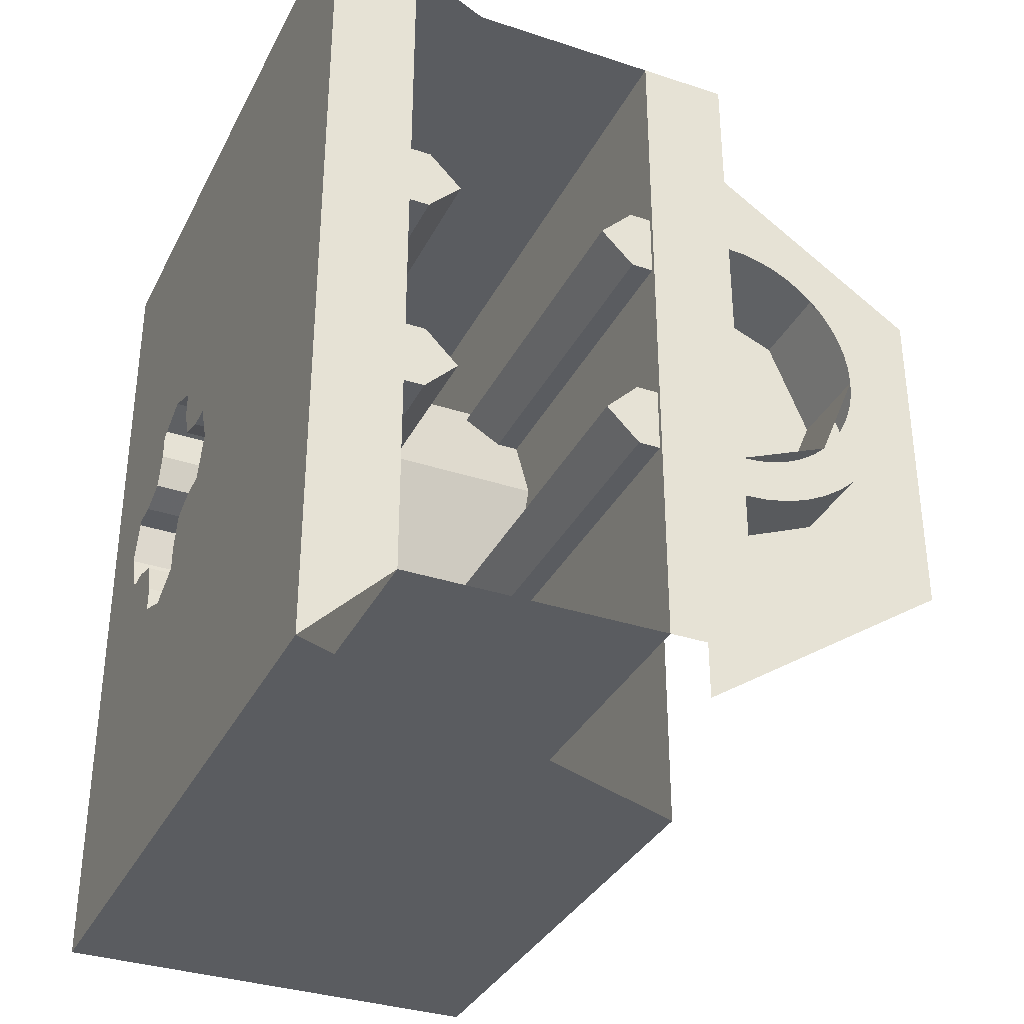
<metadata>
{"format":"obj","ext":"obj","renderer":"f3d","projection":"perspective","resolution":1024,"background":"white","views":[{"elev":-34.3,"azim":156.1,"up":"+Z"}]}
</metadata>
<code>
v 0.7172 1.6 0.2828
v 1 1.6 0.4
v 1 1.4 0.4
v 0.7172 1.4 0.2828
v 0.6 1.6 0
v 0.7172 1.6 0.2828
v 0.7172 1.4 0.2828
v 0.6 1.4 0
v 0.7172 1.6 -0.2828
v 0.6 1.6 0
v 0.6 1.4 0
v 0.7172 1.4 -0.2828
v 1 1.6 -0.4
v 0.7172 1.6 -0.2828
v 0.7172 1.4 -0.2828
v 1 1.4 -0.4
v 0.7879 1.6 0.2121
v 1 1.6 0.3
v 1 1.4 0.3
v 0.7879 1.4 0.2121
v 0.7 1.6 0
v 0.7879 1.6 0.2121
v 0.7879 1.4 0.2121
v 0.7 1.4 0
v 0.7879 1.6 -0.2121
v 0.7 1.6 0
v 0.7 1.4 0
v 0.7879 1.4 -0.2121
v 1 1.6 -0.3
v 0.7879 1.6 -0.2121
v 0.7879 1.4 -0.2121
v 1 1.4 -0.3
v 1 1.6 0.4
v 0.9478 1.6 0.3966
v 0.9608 1.6 0.2974
v 1 1.6 0.3
v 0.9478 1.6 0.3966
v 0.8965 1.6 0.3864
v 0.9224 1.6 0.2898
v 0.9608 1.6 0.2974
v 0.8965 1.6 0.3864
v 0.8469 1.6 0.3696
v 0.8852 1.6 0.2772
v 0.9224 1.6 0.2898
v 0.8469 1.6 0.3696
v 0.8 1.6 0.3464
v 0.85 1.6 0.2598
v 0.8852 1.6 0.2772
v 0.8 1.6 0.3464
v 0.7565 1.6 0.3174
v 0.8174 1.6 0.238
v 0.85 1.6 0.2598
v 0.7565 1.6 0.3174
v 0.7172 1.6 0.2828
v 0.7879 1.6 0.2121
v 0.8174 1.6 0.238
v 0.7172 1.6 0.2828
v 0.6826 1.6 0.2435
v 0.762 1.6 0.1826
v 0.7879 1.6 0.2121
v 0.6826 1.6 0.2435
v 0.6536 1.6 0.2
v 0.7402 1.6 0.15
v 0.762 1.6 0.1826
v 0.6536 1.6 0.2
v 0.6304 1.6 0.1531
v 0.7228 1.6 0.1148
v 0.7402 1.6 0.15
v 0.6304 1.6 0.1531
v 0.6136 1.6 0.1035
v 0.7102 1.6 0.07764
v 0.7228 1.6 0.1148
v 0.6136 1.6 0.1035
v 0.6034 1.6 0.0522
v 0.7026 1.6 0.03915
v 0.7102 1.6 0.07764
v 0.6034 1.6 0.0522
v 0.6 1.6 0
v 0.7 1.6 0
v 0.7026 1.6 0.03915
v 0.6 1.6 0
v 0.6034 1.6 -0.0522
v 0.7026 1.6 -0.03915
v 0.7 1.6 0
v 0.6034 1.6 -0.0522
v 0.6136 1.6 -0.1035
v 0.7102 1.6 -0.07764
v 0.7026 1.6 -0.03915
v 0.6136 1.6 -0.1035
v 0.6304 1.6 -0.1531
v 0.7228 1.6 -0.1148
v 0.7102 1.6 -0.07764
v 0.6304 1.6 -0.1531
v 0.6536 1.6 -0.2
v 0.7402 1.6 -0.15
v 0.7228 1.6 -0.1148
v 0.6536 1.6 -0.2
v 0.6826 1.6 -0.2435
v 0.762 1.6 -0.1826
v 0.7402 1.6 -0.15
v 0.6826 1.6 -0.2435
v 0.7172 1.6 -0.2828
v 0.7879 1.6 -0.2121
v 0.762 1.6 -0.1826
v 0.7172 1.6 -0.2828
v 0.7565 1.6 -0.3174
v 0.8174 1.6 -0.238
v 0.7879 1.6 -0.2121
v 0.7565 1.6 -0.3174
v 0.8 1.6 -0.3464
v 0.85 1.6 -0.2598
v 0.8174 1.6 -0.238
v 0.8 1.6 -0.3464
v 0.8469 1.6 -0.3696
v 0.8852 1.6 -0.2772
v 0.85 1.6 -0.2598
v 0.8469 1.6 -0.3696
v 0.8965 1.6 -0.3864
v 0.9224 1.6 -0.2898
v 0.8852 1.6 -0.2772
v 0.8965 1.6 -0.3864
v 0.9478 1.6 -0.3966
v 0.9608 1.6 -0.2974
v 0.9224 1.6 -0.2898
v 0.9478 1.6 -0.3966
v 1 1.6 -0.4
v 1 1.6 -0.3
v 0.9608 1.6 -0.2974
v 1 1.6 -0.3
v 1 1.4 -0.3
v 1 1.4 0.3
v 1 1.6 0.3
v 0.4 1.4 0.4
v 1 1.4 0.8
v 1 1.4 -0.8
v 0.4 1.4 -0.4
v 1.25 1.59 -0.175
v 1.2 1.59 -0.175
v 1.2 1.59 -0.325
v 1.25 1.59 -0.325
v 1.25 1.59 -0.325
v 1.2 1.59 -0.325
v 1.2 0.7198 -0.325
v 1.25 0.7198 -0.325
v 1.2 1.59 -0.175
v 1.25 1.59 -0.175
v 1.25 0.7198 -0.175
v 1.2 0.7198 -0.175
v 1.25 1.59 -0.175
v 1.325 1.59 -0.25
v 1.25 1.59 -0.325
v 1.325 1.59 -0.25
v 1.25 1.59 -0.175
v 1.25 0.7198 -0.175
v 1.325 0.7198 -0.25
v 1.325 1.59 -0.25
v 1.325 0.7198 -0.25
v 1.25 0.7198 -0.325
v 1.25 1.59 -0.325
v 1.25 1.59 0.175
v 1.2 1.59 0.175
v 1.2 1.59 0.325
v 1.25 1.59 0.325
v 1.25 1.59 0.325
v 1.2 1.59 0.325
v 1.2 0.7198 0.325
v 1.25 0.7198 0.325
v 1.2 1.59 0.175
v 1.25 1.59 0.175
v 1.25 0.7198 0.175
v 1.2 0.7198 0.175
v 1.25 1.59 0.175
v 1.325 1.59 0.25
v 1.25 1.59 0.325
v 1.325 1.59 0.25
v 1.25 1.59 0.175
v 1.25 0.7198 0.175
v 1.325 0.7198 0.25
v 1.325 1.59 0.25
v 1.325 0.7198 0.25
v 1.25 0.7198 0.325
v 1.25 1.59 0.325
v 1.75 1.59 -0.175
v 1.8 1.59 -0.175
v 1.8 1.59 -0.325
v 1.75 1.59 -0.325
v 1.75 1.59 -0.325
v 1.8 1.59 -0.325
v 1.8 0.7198 -0.325
v 1.75 0.7198 -0.325
v 1.8 1.59 -0.175
v 1.75 1.59 -0.175
v 1.75 0.7198 -0.175
v 1.8 0.7198 -0.175
v 1.75 1.59 -0.175
v 1.675 1.59 -0.25
v 1.75 1.59 -0.325
v 1.675 1.59 -0.25
v 1.75 1.59 -0.175
v 1.75 0.7198 -0.175
v 1.675 0.7198 -0.25
v 1.675 1.59 -0.25
v 1.675 0.7198 -0.25
v 1.75 0.7198 -0.325
v 1.75 1.59 -0.325
v 1.75 1.59 0.175
v 1.8 1.59 0.175
v 1.8 1.59 0.325
v 1.75 1.59 0.325
v 1.75 1.59 0.325
v 1.8 1.59 0.325
v 1.8 0.7198 0.325
v 1.75 0.7198 0.325
v 1.8 1.59 0.175
v 1.75 1.59 0.175
v 1.75 0.7198 0.175
v 1.8 0.7198 0.175
v 1.75 1.59 0.175
v 1.675 1.59 0.25
v 1.75 1.59 0.325
v 1.675 1.59 0.25
v 1.75 1.59 0.175
v 1.75 0.7198 0.175
v 1.675 0.7198 0.25
v 1.675 1.59 0.25
v 1.675 0.7198 0.25
v 1.75 0.7198 0.325
v 1.75 1.59 0.325
v 1.8 0.2 0.8
v 1.8 0.2 0.4
v 1.2 0.2 0.4
v 1.2 0.2 0.8
v 1.8 0.2 0.8
v 1.2 0.2 0.8
v 1.2 1.6 0.8
v 1.8 1.6 0.8
v 1.2 0.2 -0.8
v 1.2 0.2 -0.4
v 1.8 0.2 -0.4
v 1.8 0.2 -0.8
v 1.2 0.2 -0.8
v 1.8 0.2 -0.8
v 1.8 1.6 -0.8
v 1.2 1.6 -0.8
v 1.2 0.7828 0.2828
v 1.2 0.5 0.4
v 1.8 0.5 0.4
v 1.8 0.7828 0.2828
v 1.2 0.9 0
v 1.2 0.7828 0.2828
v 1.8 0.7828 0.2828
v 1.8 0.9 0
v 1.2 0.7828 -0.2828
v 1.2 0.9 0
v 1.8 0.9 0
v 1.8 0.7828 -0.2828
v 1.2 0.5 -0.4
v 1.2 0.7828 -0.2828
v 1.8 0.7828 -0.2828
v 1.8 0.5 -0.4
v 1.8 0.5 0.4
v 1.2 0.5 0.4
v 1.2 0.2 0.4
v 1.8 0.2 0.4
v 1.2 0.5 -0.4
v 1.8 0.5 -0.4
v 1.8 0.2 -0.4
v 1.2 0.2 -0.4
v 1.2 0.9 0.4
v 1.2 0.7828 0.2828
v 1.2 0.5 0.4
v 1.2 0.9 0.4
v 1.2 0.9 0
v 1.2 0.7828 0.2828
v 1.2 0.9 -0.4
v 1.2 0.7828 -0.2828
v 1.2 0.9 0
v 1.2 0.9 -0.4
v 1.2 0.5 -0.4
v 1.2 0.7828 -0.2828
v 1.8 0.9 0.4
v 1.8 0.7828 0.2828
v 1.8 0.5 0.4
v 1.8 0.9 0.4
v 1.8 0.9 0
v 1.8 0.7828 0.2828
v 1.8 0.9 -0.4
v 1.8 0.7828 -0.2828
v 1.8 0.9 0
v 1.8 0.9 -0.4
v 1.8 0.5 -0.4
v 1.8 0.7828 -0.2828
v 1.2 1.6 0.8
v 1.2 0.2 0.8
v 1.2 0.2 0.4
v 1.2 0.9 0.4
v 1.8 1.6 0.8
v 1.8 0.9 0.4
v 1.8 0.2 0.4
v 1.8 0.2 0.8
v 1.2 0.9 -0.4
v 1.2 0.2 -0.4
v 1.2 0.2 -0.8
v 1.2 1.6 -0.8
v 1.8 0.9 -0.4
v 1.8 1.6 -0.8
v 1.8 0.2 -0.8
v 1.8 0.2 -0.4
v 1.2 1.6 0.8
v 1.2 0.9 0.4
v 1.2 0.9 -0.4
v 1.2 1.6 -0.8
v 1.8 1.6 0.8
v 1.8 1.6 -0.8
v 1.8 0.9 -0.4
v 1.8 0.9 0.4
v 1 1.6 -0.8
v 1 1.6 0.8
v 1.2 1.6 0.8
v 1.2 1.6 -0.8
v 2 1.6 1
v 2 1.6 -1
v 1.8 1.6 -0.8
v 1.8 1.6 0.8
v 1 0 1
v 1 0 -1
v 2 0 -1
v 2 0 1
v 1 0 -1
v 1 1.2 -1
v 2 1.6 -1
v 2 0 -1
v 2 0 1
v 2 1.6 1
v 1 1.2 1
v 1 0 1
v 1 0.8 0.3
v 1 0.7121 0.2121
v 1 0.5 0.3
v 1 0.8 0.3
v 1 0.8 0
v 1 0.7121 0.2121
v 1 0.8 -0.3
v 1 0.7121 -0.2121
v 1 0.8 0
v 1 0.8 -0.3
v 1 0.5 -0.3
v 1 0.7121 -0.2121
v 1 0.2 -0.3
v 1 0.2879 -0.2121
v 1 0.5 -0.3
v 1 0.2 -0.3
v 1 0.2 0
v 1 0.2879 -0.2121
v 1 0.2 0.3
v 1 0.2879 0.2121
v 1 0.2 0
v 1 0.2 0.3
v 1 0.5 0.3
v 1 0.2879 0.2121
v 2 0.8 0.3
v 2 0.7121 0.2121
v 2 0.5 0.3
v 2 0.8 0.3
v 2 0.8 0
v 2 0.7121 0.2121
v 2 0.8 -0.3
v 2 0.7121 -0.2121
v 2 0.8 0
v 2 0.8 -0.3
v 2 0.5 -0.3
v 2 0.7121 -0.2121
v 2 0.2 -0.3
v 2 0.2879 -0.2121
v 2 0.5 -0.3
v 2 0.2 -0.3
v 2 0.2 0
v 2 0.2879 -0.2121
v 2 0.2 0.3
v 2 0.2879 0.2121
v 2 0.2 0
v 2 0.2 0.3
v 2 0.5 0.3
v 2 0.2879 0.2121
v 2 0.7772 0.1148
v 2 0.6148 0.2772
v 2 0.65 0.2598
v 2 0.7598 0.15
v 2 0.7598 0.15
v 2 0.65 0.2598
v 2 0.6826 0.238
v 2 0.738 0.1826
v 2 0.738 0.1826
v 2 0.6826 0.238
v 2 0.7121 0.2121
v 2 0.6148 -0.2772
v 2 0.7772 -0.1148
v 2 0.7598 -0.15
v 2 0.65 -0.2598
v 2 0.65 -0.2598
v 2 0.7598 -0.15
v 2 0.738 -0.1826
v 2 0.6826 -0.238
v 2 0.6826 -0.238
v 2 0.738 -0.1826
v 2 0.7121 -0.2121
v 2 0.2228 -0.1148
v 2 0.3852 -0.2772
v 2 0.35 -0.2598
v 2 0.2402 -0.15
v 2 0.2402 -0.15
v 2 0.35 -0.2598
v 2 0.3174 -0.238
v 2 0.262 -0.1826
v 2 0.262 -0.1826
v 2 0.3174 -0.238
v 2 0.2879 -0.2121
v 2 0.3852 0.2772
v 2 0.2228 0.1148
v 2 0.2402 0.15
v 2 0.35 0.2598
v 2 0.35 0.2598
v 2 0.2402 0.15
v 2 0.262 0.1826
v 2 0.3174 0.238
v 2 0.3174 0.238
v 2 0.262 0.1826
v 2 0.2879 0.2121
v 2 0.6148 0.2772
v 2 0.7772 0.1148
v 2 0.625 0.125
v 2 0.625 0.125
v 2 0.6 0.2
v 2 0.6 0.2801
v 2 0.6148 0.2772
v 2 0.7 0.1
v 2 0.625 0.125
v 2 0.7772 0.1148
v 2 0.7801 0.1
v 2 0.625 -0.125
v 2 0.7772 -0.1148
v 2 0.6148 -0.2772
v 2 0.625 -0.125
v 2 0.7 -0.1
v 2 0.7801 -0.1
v 2 0.7772 -0.1148
v 2 0.6 -0.2801
v 2 0.6 -0.2
v 2 0.625 -0.125
v 2 0.6148 -0.2772
v 2 0.4 -0.2
v 2 0.4 -0.2801
v 2 0.3852 -0.2772
v 2 0.375 -0.125
v 2 0.3852 -0.2772
v 2 0.2228 -0.1148
v 2 0.375 -0.125
v 2 0.2228 -0.1148
v 2 0.2199 -0.1
v 2 0.3 -0.1
v 2 0.375 -0.125
v 2 0.2228 0.1148
v 2 0.3852 0.2772
v 2 0.375 0.125
v 2 0.2199 0.1
v 2 0.2228 0.1148
v 2 0.375 0.125
v 2 0.3 0.1
v 2 0.4 0.2
v 2 0.375 0.125
v 2 0.3852 0.2772
v 2 0.4 0.2801
v 1 0.2228 0.1148
v 1 0.3852 0.2772
v 1 0.35 0.2598
v 1 0.2402 0.15
v 1 0.2402 0.15
v 1 0.35 0.2598
v 1 0.3174 0.238
v 1 0.262 0.1826
v 1 0.262 0.1826
v 1 0.3174 0.238
v 1 0.2879 0.2121
v 1 0.3852 -0.2772
v 1 0.2228 -0.1148
v 1 0.2402 -0.15
v 1 0.35 -0.2598
v 1 0.35 -0.2598
v 1 0.2402 -0.15
v 1 0.262 -0.1826
v 1 0.3174 -0.238
v 1 0.3174 -0.238
v 1 0.262 -0.1826
v 1 0.2879 -0.2121
v 1 0.7772 -0.1148
v 1 0.6148 -0.2772
v 1 0.65 -0.2598
v 1 0.7598 -0.15
v 1 0.7598 -0.15
v 1 0.65 -0.2598
v 1 0.6826 -0.238
v 1 0.738 -0.1826
v 1 0.738 -0.1826
v 1 0.6826 -0.238
v 1 0.7121 -0.2121
v 1 0.6148 0.2772
v 1 0.7772 0.1148
v 1 0.7598 0.15
v 1 0.65 0.2598
v 1 0.65 0.2598
v 1 0.7598 0.15
v 1 0.738 0.1826
v 1 0.6826 0.238
v 1 0.6826 0.238
v 1 0.738 0.1826
v 1 0.7121 0.2121
v 1 0.3852 0.2772
v 1 0.2228 0.1148
v 1 0.375 0.125
v 1 0.375 0.125
v 1 0.4 0.2
v 1 0.4 0.2801
v 1 0.3852 0.2772
v 1 0.3 0.1
v 1 0.375 0.125
v 1 0.2228 0.1148
v 1 0.2199 0.1
v 1 0.375 -0.125
v 1 0.2228 -0.1148
v 1 0.3852 -0.2772
v 1 0.375 -0.125
v 1 0.3 -0.1
v 1 0.2199 -0.1
v 1 0.2228 -0.1148
v 1 0.4 -0.2801
v 1 0.4 -0.2
v 1 0.375 -0.125
v 1 0.3852 -0.2772
v 1 0.6 -0.2
v 1 0.6 -0.2801
v 1 0.6148 -0.2772
v 1 0.625 -0.125
v 1 0.6148 -0.2772
v 1 0.7772 -0.1148
v 1 0.625 -0.125
v 1 0.7772 -0.1148
v 1 0.7801 -0.1
v 1 0.7 -0.1
v 1 0.625 -0.125
v 1 0.7772 0.1148
v 1 0.6148 0.2772
v 1 0.625 0.125
v 1 0.7801 0.1
v 1 0.7772 0.1148
v 1 0.625 0.125
v 1 0.7 0.1
v 1 0.6 0.2
v 1 0.625 0.125
v 1 0.6148 0.2772
v 1 0.6 0.2801
v 1 0.5 0.3
v 2 0.5 0.3
v 2 0.6 0.2801
v 1 0.6 0.2801
v 1 0.6 0.2
v 1 0.6 0.2801
v 2 0.6 0.2801
v 2 0.6 0.2
v 1 0.6 0.2
v 2 0.6 0.2
v 2 0.625 0.125
v 1 0.625 0.125
v 1 0.625 0.125
v 2 0.625 0.125
v 2 0.7 0.1
v 1 0.7 0.1
v 1 0.7 0.1
v 2 0.7 0.1
v 2 0.7801 0.1
v 1 0.7801 0.1
v 2 0.7801 0.1
v 2 0.8 0
v 1 0.8 0
v 1 0.7801 0.1
v 1 0.8 0
v 2 0.8 0
v 2 0.7801 -0.1
v 1 0.7801 -0.1
v 1 0.7 -0.1
v 1 0.7801 -0.1
v 2 0.7801 -0.1
v 2 0.7 -0.1
v 1 0.7 -0.1
v 2 0.7 -0.1
v 2 0.625 -0.125
v 1 0.625 -0.125
v 1 0.625 -0.125
v 2 0.625 -0.125
v 2 0.6 -0.2
v 1 0.6 -0.2
v 1 0.6 -0.2
v 2 0.6 -0.2
v 2 0.6 -0.2801
v 1 0.6 -0.2801
v 1 0.6 -0.2801
v 2 0.6 -0.2801
v 2 0.5 -0.3
v 1 0.5 -0.3
v 1 0.5 -0.3
v 2 0.5 -0.3
v 2 0.4 -0.2801
v 1 0.4 -0.2801
v 1 0.4 -0.2801
v 2 0.4 -0.2801
v 2 0.4 -0.2
v 1 0.4 -0.2
v 1 0.4 -0.2
v 2 0.4 -0.2
v 2 0.375 -0.125
v 1 0.375 -0.125
v 1 0.375 -0.125
v 2 0.375 -0.125
v 2 0.3 -0.1
v 1 0.3 -0.1
v 1 0.3 -0.1
v 2 0.3 -0.1
v 2 0.2199 -0.1
v 1 0.2199 -0.1
v 2 0.2199 -0.1
v 2 0.2 0
v 1 0.2 0
v 1 0.2199 -0.1
v 1 0.2 0
v 2 0.2 0
v 2 0.2199 0.1
v 1 0.2199 0.1
v 1 0.2199 0.1
v 2 0.2199 0.1
v 2 0.3 0.1
v 1 0.3 0.1
v 1 0.3 0.1
v 2 0.3 0.1
v 2 0.375 0.125
v 1 0.375 0.125
v 1 0.375 0.125
v 2 0.375 0.125
v 2 0.4 0.2
v 1 0.4 0.2
v 1 0.4 0.2
v 2 0.4 0.2
v 2 0.4 0.2801
v 1 0.4 0.2801
v 1 0.4 0.2801
v 2 0.4 0.2801
v 2 0.5 0.3
v 1 0.5 0.3
v 2 0.5 0.3
v 2 0.5392 0.2974
v 2 0.5776 0.2898
v 2 0.6148 0.2772
v 2 0.8 0
v 2 0.7974 0.03915
v 2 0.7898 0.07764
v 2 0.7772 0.1148
v 2 0.8 0
v 2 0.7974 -0.03915
v 2 0.7898 -0.07764
v 2 0.7772 -0.1148
v 2 0.5 -0.3
v 2 0.5392 -0.2974
v 2 0.5776 -0.2898
v 2 0.6148 -0.2772
v 2 0.5 -0.3
v 2 0.4608 -0.2974
v 2 0.4224 -0.2898
v 2 0.3852 -0.2772
v 2 0.2 0
v 2 0.2026 -0.03915
v 2 0.2102 -0.07764
v 2 0.2228 -0.1148
v 2 0.2 0
v 2 0.2026 0.03915
v 2 0.2102 0.07764
v 2 0.2228 0.1148
v 2 0.5 0.3
v 2 0.4608 0.2974
v 2 0.4224 0.2898
v 2 0.3852 0.2772
v 1 0.5 0.3
v 1 0.5392 0.2974
v 1 0.5776 0.2898
v 1 0.6148 0.2772
v 1 0.8 0
v 1 0.7974 0.03915
v 1 0.7898 0.07764
v 1 0.7772 0.1148
v 1 0.8 0
v 1 0.7974 -0.03915
v 1 0.7898 -0.07764
v 1 0.7772 -0.1148
v 1 0.5 -0.3
v 1 0.5392 -0.2974
v 1 0.5776 -0.2898
v 1 0.6148 -0.2772
v 1 0.5 -0.3
v 1 0.4608 -0.2974
v 1 0.4224 -0.2898
v 1 0.3852 -0.2772
v 1 0.2 0
v 1 0.2026 -0.03915
v 1 0.2102 -0.07764
v 1 0.2228 -0.1148
v 1 0.2 0
v 1 0.2026 0.03915
v 1 0.2102 0.07764
v 1 0.2228 0.1148
v 1 0.5 0.3
v 1 0.4608 0.2974
v 1 0.4224 0.2898
v 1 0.3852 0.2772
v 1 1.2 1
v 1 1.2 -1
v 1 0.8 -0.3
v 1 0.8 0.3
v 2 1.6 1
v 2 0.8 0.3
v 2 0.8 -0.3
v 2 1.6 -1
v 2 0 1
v 2 0 -1
v 2 0.2 -0.3
v 2 0.2 0.3
v 1 0 1
v 1 1.2 1
v 1 0.8 0.3
v 1 0.2 0.3
v 2 1.6 1
v 2 0 1
v 2 0.2 0.3
v 2 0.8 0.3
v 1 0 -1
v 1 0.2 -0.3
v 1 0.8 -0.3
v 1 1.2 -1
v 1 0.2 -0.3
v 1 0 -1
v 1 0 1
v 1 0.2 0.3
v 2 1.6 -1
v 2 0.8 -0.3
v 2 0.2 -0.3
v 2 0 -1
g mesh7335507
f 1 3 2
f 3 1 4
f 5 7 6
f 7 5 8
f 9 11 10
f 11 9 12
f 13 15 14
f 15 13 16
g mesh7335513
f 17 18 19
f 19 20 17
f 21 22 23
f 23 24 21
f 25 26 27
f 27 28 25
f 29 30 31
f 31 32 29
g mesh7335517
f 33 35 34
f 35 33 36
f 37 39 38
f 39 37 40
f 41 43 42
f 43 41 44
f 45 47 46
f 47 45 48
f 49 51 50
f 51 49 52
f 53 55 54
f 55 53 56
f 57 59 58
f 59 57 60
f 61 63 62
f 63 61 64
f 65 67 66
f 67 65 68
f 69 71 70
f 71 69 72
f 73 75 74
f 75 73 76
f 77 79 78
f 79 77 80
f 81 83 82
f 83 81 84
f 85 87 86
f 87 85 88
f 89 91 90
f 91 89 92
f 93 95 94
f 95 93 96
f 97 99 98
f 99 97 100
f 101 103 102
f 103 101 104
f 105 107 106
f 107 105 108
f 109 111 110
f 111 109 112
f 113 115 114
f 115 113 116
f 117 119 118
f 119 117 120
f 121 123 122
f 123 121 124
f 125 127 126
f 127 125 128
g mesh7335520
f 129 130 131
f 131 132 129
f 133 134 135
f 135 136 133
g mesh7335524
f 137 139 138
f 139 137 140
f 141 143 142
f 143 141 144
f 145 147 146
f 147 145 148
f 149 150 151
g mesh7335526
f 152 153 154
f 154 155 152
f 156 157 158
f 158 159 156
g mesh7335530
f 160 161 162
f 162 163 160
f 164 165 166
f 166 167 164
f 168 169 170
f 170 171 168
f 172 174 173
g mesh7335532
f 175 177 176
f 177 175 178
f 179 181 180
f 181 179 182
g mesh7335536
f 183 184 185
f 185 186 183
f 187 188 189
f 189 190 187
f 191 192 193
f 193 194 191
f 195 197 196
g mesh7335538
f 198 200 199
f 200 198 201
f 202 204 203
f 204 202 205
g mesh7335542
f 206 208 207
f 208 206 209
f 210 212 211
f 212 210 213
f 214 216 215
f 216 214 217
f 218 219 220
g mesh7335544
f 221 222 223
f 223 224 221
f 225 226 227
f 227 228 225
g mesh7335547
f 229 230 231
f 231 232 229
f 233 234 235
f 235 236 233
g mesh7335549
f 237 238 239
f 239 240 237
f 241 242 243
f 243 244 241
g mesh7335553
f 245 246 247
f 247 248 245
f 249 250 251
f 251 252 249
f 253 254 255
f 255 256 253
f 257 258 259
f 259 260 257
g mesh7335557
f 261 262 263
f 263 264 261
g mesh7335559
f 265 266 267
f 267 268 265
g mesh7335561
f 269 271 270
f 272 274 273
f 275 277 276
f 278 280 279
g mesh7335563
f 281 282 283
f 284 285 286
f 287 288 289
f 290 291 292
f 293 294 295
f 295 296 293
f 297 298 299
f 299 300 297
f 301 302 303
f 303 304 301
f 305 306 307
f 307 308 305
f 309 310 311
f 311 312 309
f 313 314 315
f 315 316 313
g mesh7335565
f 317 318 319
f 319 320 317
f 321 322 323
f 323 324 321
g mesh7335567
f 325 326 327
f 327 328 325
f 329 330 331
f 331 332 329
f 333 334 335
f 335 336 333
g mesh7335569
f 337 338 339
f 340 341 342
f 343 344 345
f 346 347 348
f 349 350 351
f 352 353 354
f 355 356 357
f 358 359 360
g mesh7335571
f 361 363 362
f 364 366 365
f 367 369 368
f 370 372 371
f 373 375 374
f 376 378 377
f 379 381 380
f 382 384 383
g mesh7335577
f 385 387 386
f 387 385 388
f 389 391 390
f 391 389 392
f 393 395 394
g mesh7335579
f 396 398 397
f 398 396 399
f 400 402 401
f 402 400 403
f 404 406 405
g mesh7335581
f 407 409 408
f 409 407 410
f 411 413 412
f 413 411 414
f 415 417 416
g mesh7335583
f 418 420 419
f 420 418 421
f 422 424 423
f 424 422 425
f 426 428 427
f 429 431 430
f 432 434 433
f 434 432 435
f 436 438 437
f 438 436 439
f 440 442 441
f 443 445 444
f 445 443 446
f 447 449 448
f 449 447 450
f 451 453 452
f 453 451 454
f 455 457 456
f 458 460 459
f 460 458 461
f 462 464 463
f 465 467 466
f 467 465 468
f 469 471 470
f 471 469 472
g mesh7335587
f 473 475 474
f 475 473 476
f 477 479 478
f 479 477 480
f 481 483 482
g mesh7335589
f 484 486 485
f 486 484 487
f 488 490 489
f 490 488 491
f 492 494 493
g mesh7335591
f 495 497 496
f 497 495 498
f 499 501 500
f 501 499 502
f 503 505 504
g mesh7335593
f 506 508 507
f 508 506 509
f 510 512 511
f 512 510 513
f 514 516 515
f 517 519 518
f 520 522 521
f 522 520 523
f 524 526 525
f 526 524 527
f 528 530 529
f 531 533 532
f 533 531 534
f 535 537 536
f 537 535 538
f 539 541 540
f 541 539 542
f 543 545 544
f 546 548 547
f 548 546 549
f 550 552 551
f 553 555 554
f 555 553 556
f 557 559 558
f 559 557 560
g mesh7335597
f 561 563 562
f 563 561 564
f 565 567 566
f 567 565 568
f 569 571 570
f 571 569 572
f 573 575 574
f 575 573 576
f 577 579 578
f 579 577 580
f 581 583 582
f 583 581 584
f 585 587 586
f 587 585 588
f 589 591 590
f 591 589 592
f 593 595 594
f 595 593 596
f 597 599 598
f 599 597 600
f 601 603 602
f 603 601 604
f 605 607 606
f 607 605 608
f 609 611 610
f 611 609 612
f 613 615 614
f 615 613 616
f 617 619 618
f 619 617 620
f 621 623 622
f 623 621 624
f 625 627 626
f 627 625 628
f 629 631 630
f 631 629 632
f 633 635 634
f 635 633 636
f 637 639 638
f 639 637 640
f 641 643 642
f 643 641 644
f 645 647 646
f 647 645 648
f 649 651 650
f 651 649 652
f 653 655 654
f 655 653 656
g mesh7335600
f 657 659 658
f 659 657 660
g mesh7335602
f 661 662 663
f 663 664 661
g mesh7335604
f 665 667 666
f 667 665 668
g mesh7335606
f 669 670 671
f 671 672 669
g mesh7335608
f 673 675 674
f 675 673 676
g mesh7335610
f 677 678 679
f 679 680 677
g mesh7335612
f 681 683 682
f 683 681 684
g mesh7335614
f 685 686 687
f 687 688 685
g mesh7335617
f 689 690 691
f 691 692 689
g mesh7335619
f 693 695 694
f 695 693 696
g mesh7335621
f 697 698 699
f 699 700 697
g mesh7335623
f 701 703 702
f 703 701 704
g mesh7335625
f 705 706 707
f 707 708 705
g mesh7335627
f 709 711 710
f 711 709 712
g mesh7335629
f 713 714 715
f 715 716 713
g mesh7335631
f 717 719 718
f 719 717 720
f 721 722 723
f 723 724 721
f 725 726 727
f 727 728 725
f 729 730 731
f 731 732 729
f 733 734 735
f 735 736 733
f 737 738 739
f 739 740 737
f 741 742 743
f 743 744 741
f 745 746 747
f 747 748 745
f 749 750 751
f 751 752 749

</code>
